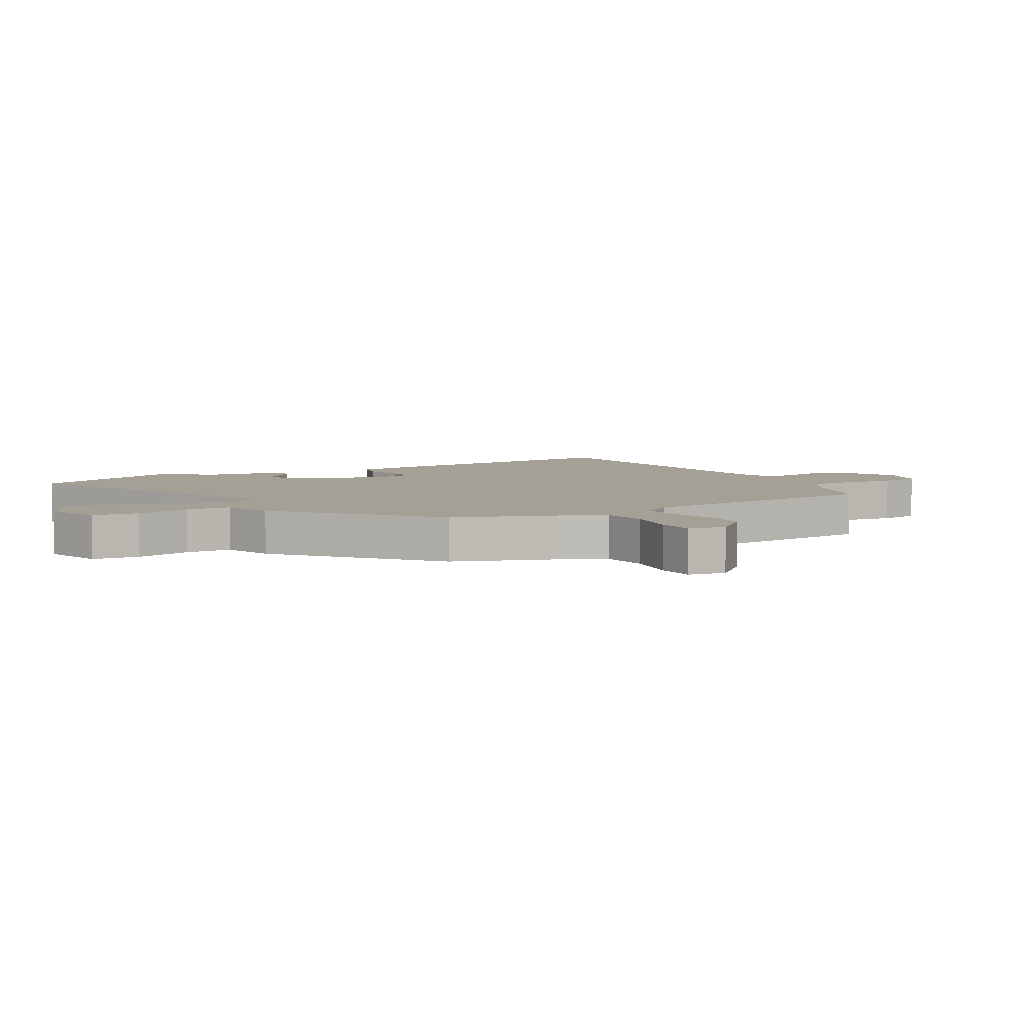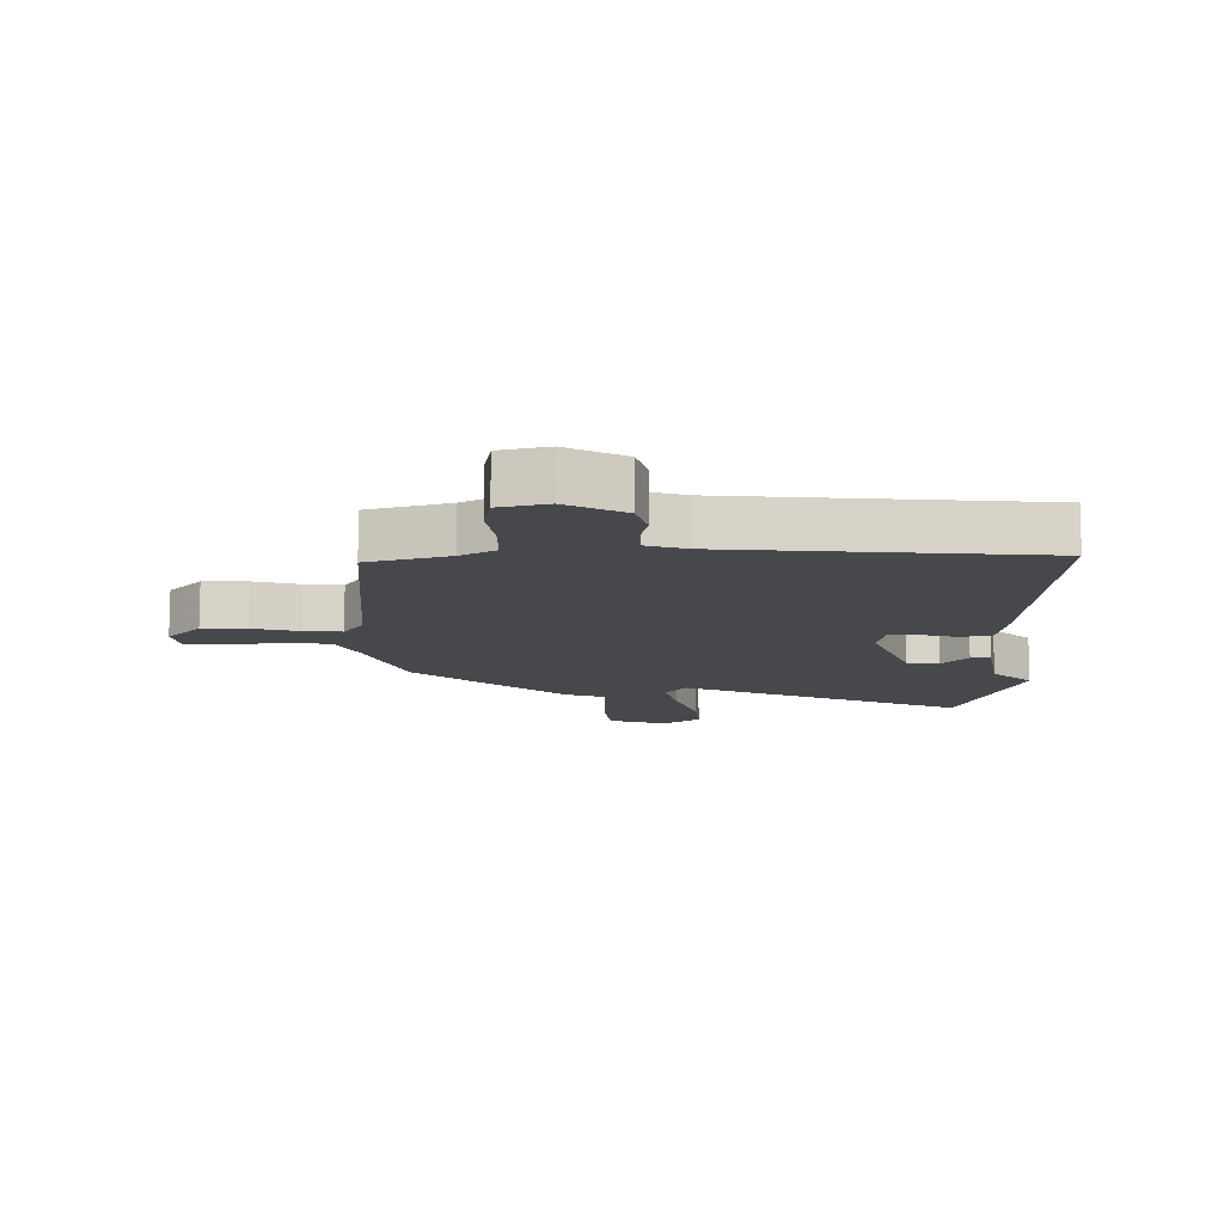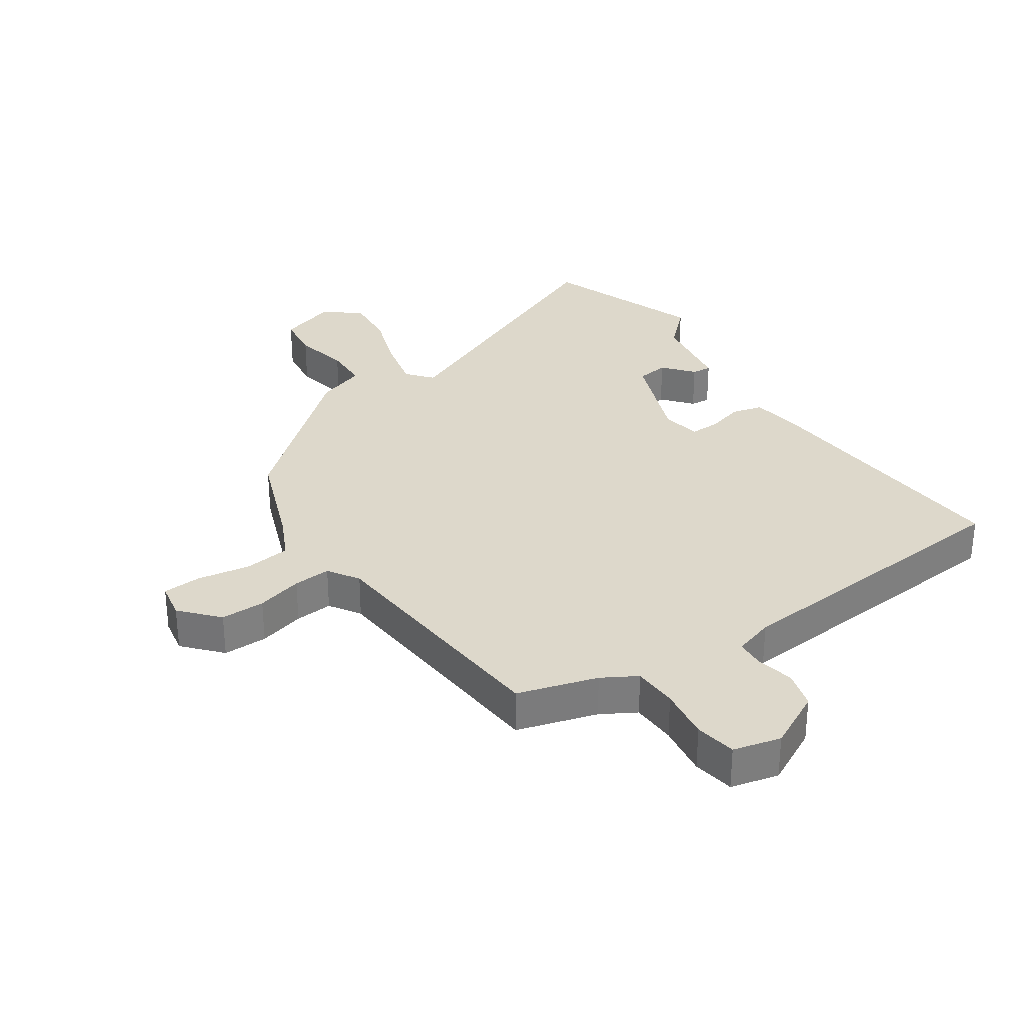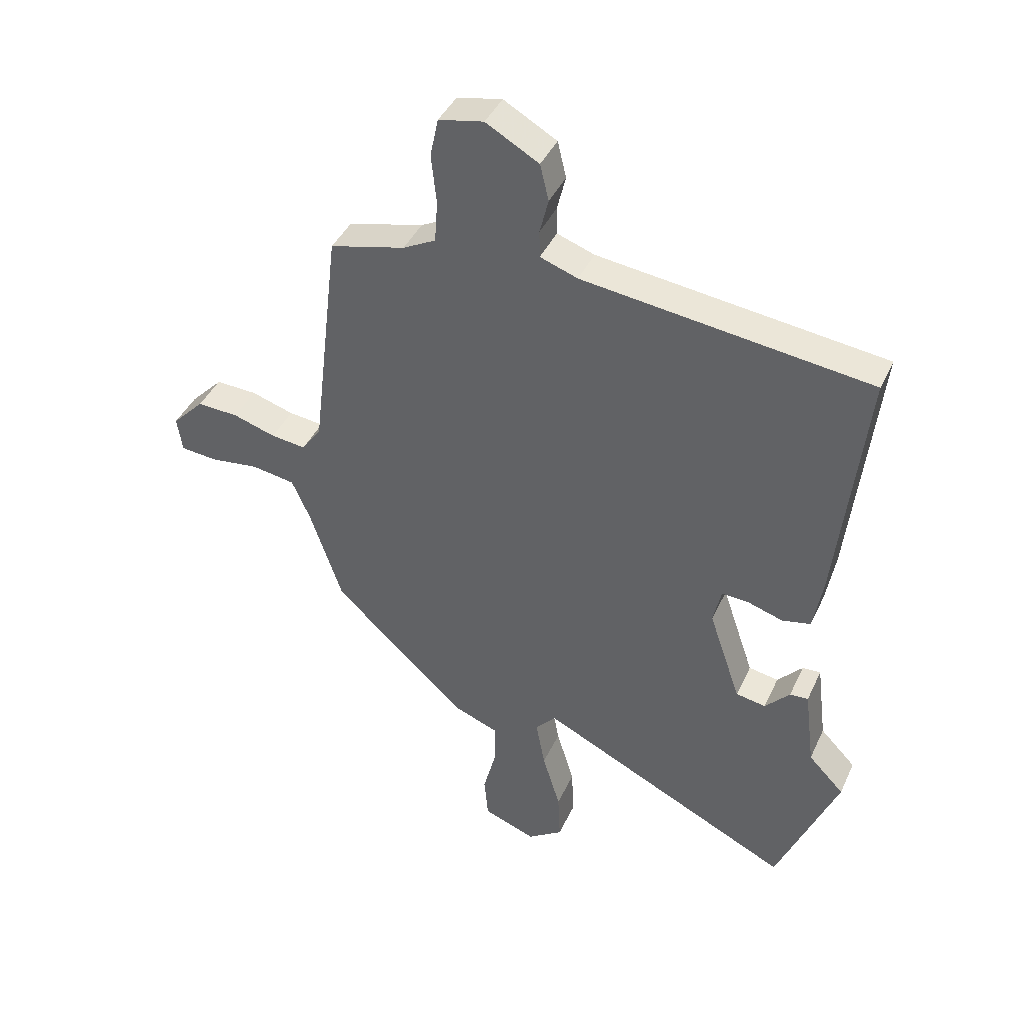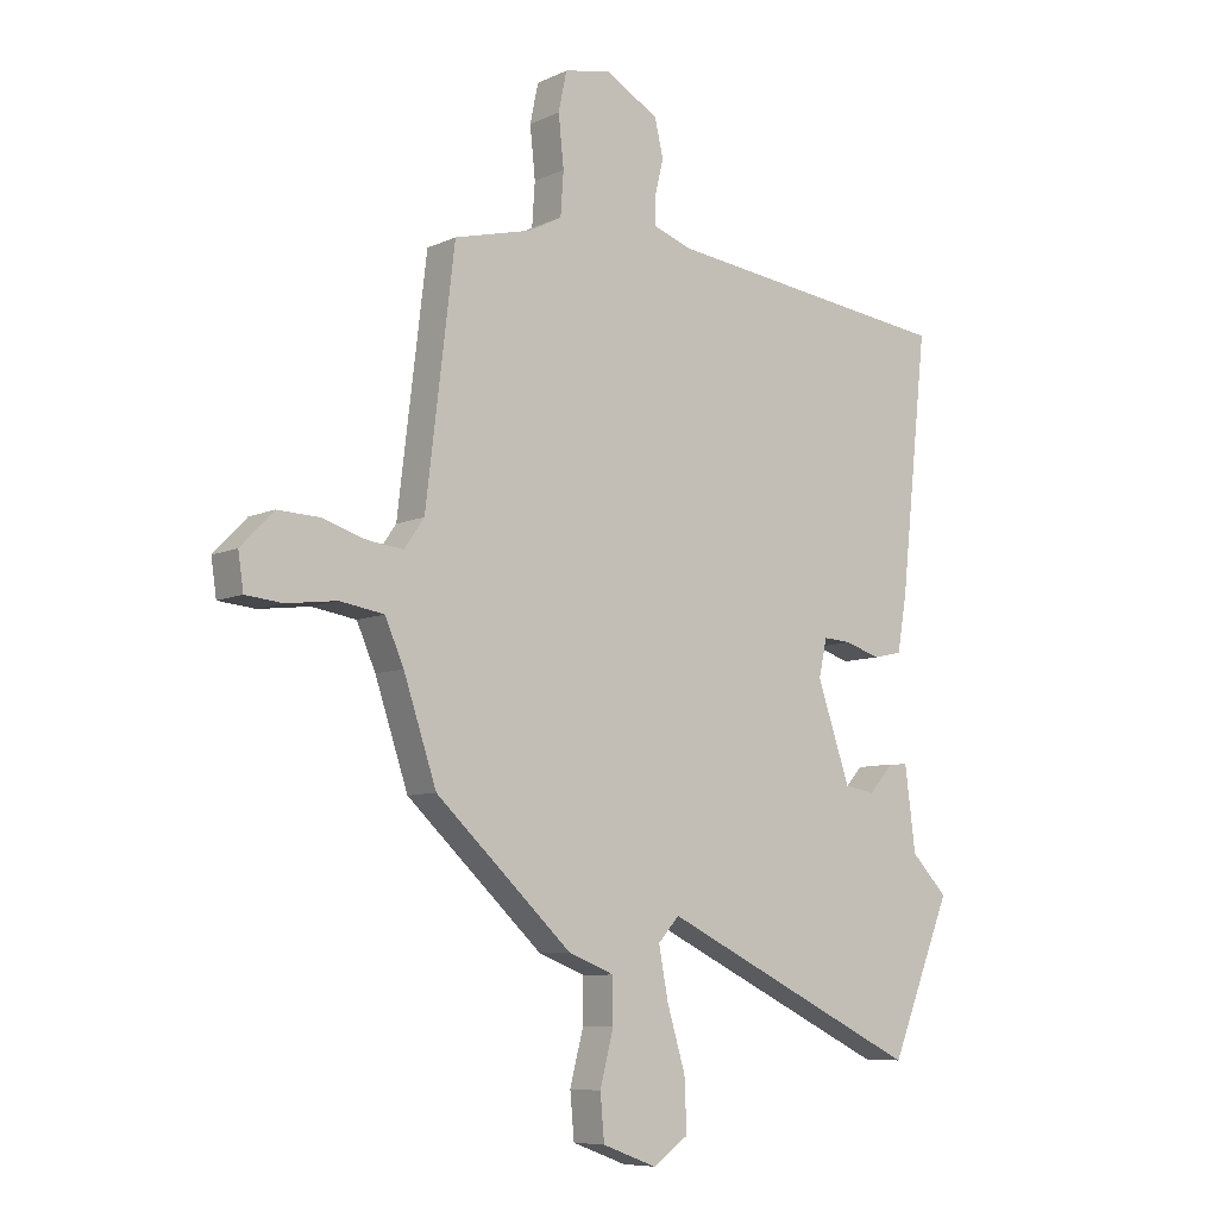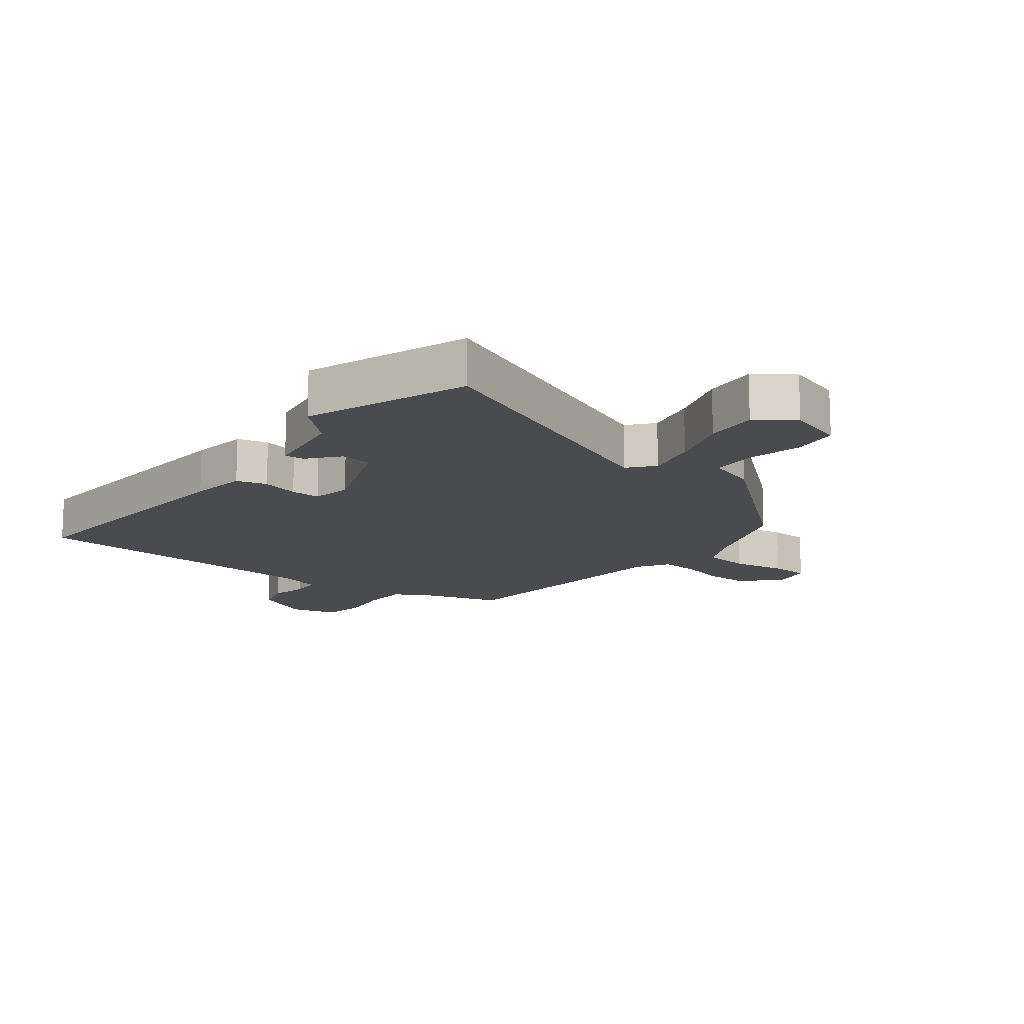
<metadata>
{"format":"obj","ext":"obj","renderer":"f3d","projection":"perspective","resolution":1024,"background":"white","views":[{"elev":5.8,"azim":-117.9,"up":"+Y"},{"elev":-11.6,"azim":2.6,"up":"+Y"},{"elev":31.5,"azim":-31.9,"up":"+Y"},{"elev":41.6,"azim":23.4,"up":"+Z"},{"elev":-8.0,"azim":-38.5,"up":"+Z"},{"elev":-14.1,"azim":144.7,"up":"+Y"}]}
</metadata>
<code>
v 0.502 0.07 0.482
v 0.455 0.07 0.049
v 0.439 0.07 -0.044
v 0.389 0.07 -0.055
v 0.329 0.07 -0.036
v 0.281 0.07 -0.033
v 0.267 0.07 -0.097
v 0.323 0.07 -0.261
v 0.375 0.07 -0.27
v 0.418 0.07 -0.223
v 0.45 0.07 -0.221
v 0.468 0.07 -0.362
v 0.53 0.07 -0.426
v 0.425 0.07 -0.684
v -0.021 0.07 -0.468
v -0.057 0.07 -0.508
v -0.041 0.07 -0.594
v -0.01 0.07 -0.697
v -0.006 0.07 -0.785
v -0.067 0.07 -0.827
v -0.159 0.07 -0.793
v -0.166 0.07 -0.717
v -0.143 0.07 -0.628
v -0.143 0.07 -0.554
v -0.222 0.07 -0.523
v -0.454 0.07 -0.307
v -0.51 0.07 -0.14
v -0.542 0.07 -0.067
v -0.617 0.07 -0.055
v -0.703 0.07 -0.066
v -0.766 0.07 -0.06
v -0.775 0.07 0.001
v -0.719 0.07 0.059
v -0.647 0.07 0.056
v -0.573 0.07 0.033
v -0.512 0.07 0.026
v -0.478 0.07 0.075
v -0.429 0.07 0.484
v -0.298 0.07 0.517
v -0.241 0.07 0.547
v -0.236 0.07 0.62
v -0.245 0.07 0.706
v -0.231 0.07 0.773
v -0.153 0.07 0.789
v -0.061 0.07 0.737
v -0.046 0.07 0.674
v -0.061 0.07 0.613
v -0.06 0.07 0.566
v 0.005 0.07 0.543
v 0.502 0 0.482
v 0.455 0 0.049
v 0.439 0 -0.044
v 0.389 0 -0.055
v 0.329 0 -0.036
v 0.281 0 -0.033
v 0.267 0 -0.097
v 0.323 0 -0.261
v 0.375 0 -0.27
v 0.418 0 -0.223
v 0.45 0 -0.221
v 0.468 0 -0.362
v 0.53 0 -0.426
v 0.425 0 -0.684
v -0.021 0 -0.468
v -0.057 0 -0.508
v -0.041 0 -0.594
v -0.01 0 -0.697
v -0.006 0 -0.785
v -0.067 0 -0.827
v -0.159 0 -0.793
v -0.166 0 -0.717
v -0.143 0 -0.628
v -0.143 0 -0.554
v -0.222 0 -0.523
v -0.454 0 -0.307
v -0.51 0 -0.14
v -0.542 0 -0.067
v -0.617 0 -0.055
v -0.703 0 -0.066
v -0.766 0 -0.06
v -0.775 0 0.001
v -0.719 0 0.059
v -0.647 0 0.056
v -0.573 0 0.033
v -0.512 0 0.026
v -0.478 0 0.075
v -0.429 0 0.484
v -0.298 0 0.517
v -0.241 0 0.547
v -0.236 0 0.62
v -0.245 0 0.706
v -0.231 0 0.773
v -0.153 0 0.789
v -0.061 0 0.737
v -0.046 0 0.674
v -0.061 0 0.613
v -0.06 0 0.566
v 0.005 0 0.543
f 44 45 46 47
f 44 47 48
f 41 42 43 44
f 40 41 44 48
f 39 40 48 49
f 37 38 39 49
f 32 33 34 35
f 32 35 36
f 29 30 31 32
f 28 29 32 36
f 27 28 36 37
f 24 25 26 27
f 20 21 22 23
f 20 23 24
f 17 18 19 20
f 16 17 20 24
f 15 16 24 27
f 12 13 14 15
f 9 10 11 12
f 8 9 12 15
f 7 8 15 27
f 2 3 4 5
f 2 5 6
f 1 2 6
f 49 1 6
f 27 37 49
f 6 7 27 49
f 96 95 94 93
f 97 96 93
f 93 92 91 90
f 97 93 90 89
f 98 97 89 88
f 98 88 87 86
f 84 83 82 81
f 85 84 81
f 81 80 79 78
f 85 81 78 77
f 86 85 77 76
f 76 75 74 73
f 72 71 70 69
f 73 72 69
f 69 68 67 66
f 73 69 66 65
f 76 73 65 64
f 64 63 62 61
f 61 60 59 58
f 64 61 58 57
f 76 64 57 56
f 54 53 52 51
f 55 54 51
f 55 51 50
f 55 50 98
f 98 86 76
f 98 76 56 55
f 1 50 51 2
f 2 51 52 3
f 3 52 53 4
f 4 53 54 5
f 5 54 55 6
f 6 55 56 7
f 7 56 57 8
f 8 57 58 9
f 9 58 59 10
f 10 59 60 11
f 11 60 61 12
f 12 61 62 13
f 13 62 63 14
f 14 63 64 15
f 15 64 65 16
f 16 65 66 17
f 17 66 67 18
f 18 67 68 19
f 19 68 69 20
f 20 69 70 21
f 21 70 71 22
f 22 71 72 23
f 23 72 73 24
f 24 73 74 25
f 25 74 75 26
f 26 75 76 27
f 27 76 77 28
f 28 77 78 29
f 29 78 79 30
f 30 79 80 31
f 31 80 81 32
f 32 81 82 33
f 33 82 83 34
f 34 83 84 35
f 35 84 85 36
f 36 85 86 37
f 37 86 87 38
f 38 87 88 39
f 39 88 89 40
f 40 89 90 41
f 41 90 91 42
f 42 91 92 43
f 43 92 93 44
f 44 93 94 45
f 45 94 95 46
f 46 95 96 47
f 47 96 97 48
f 48 97 98 49
f 49 98 50 1

</code>
